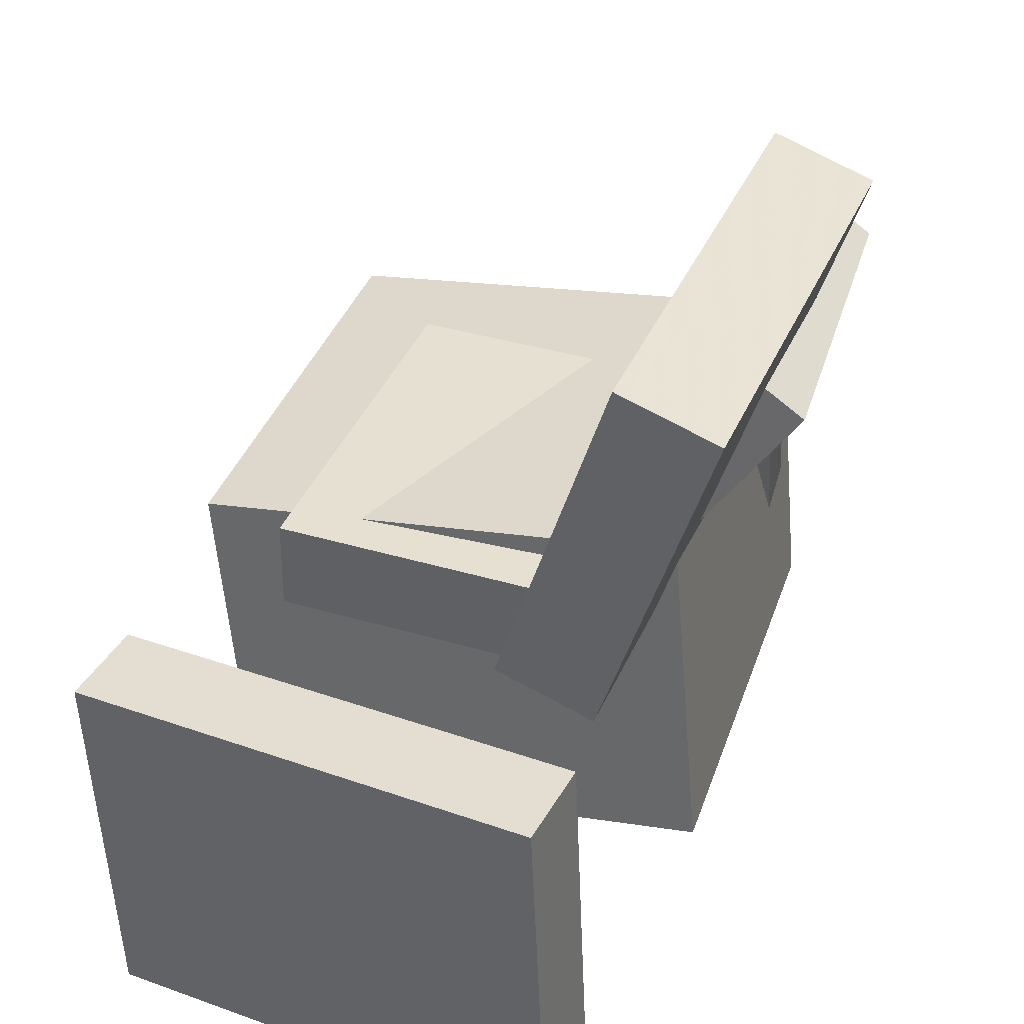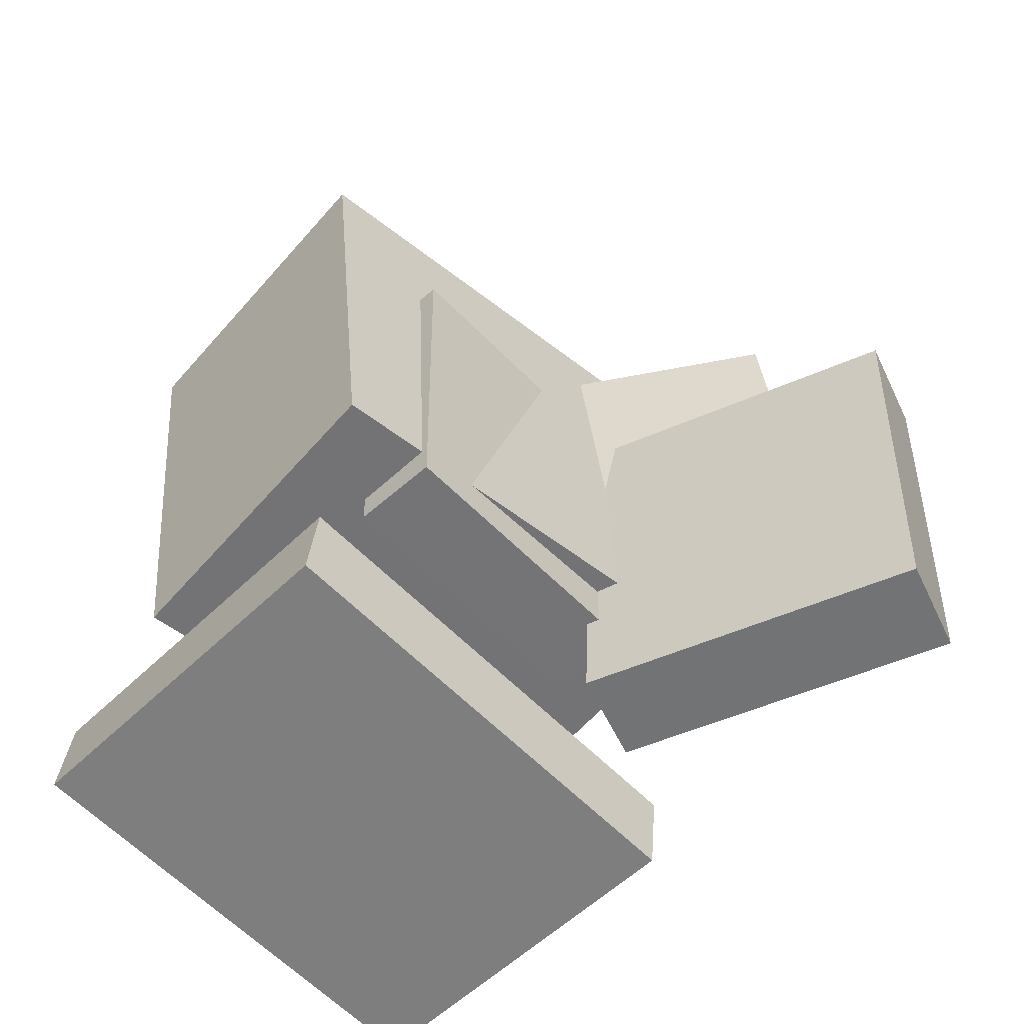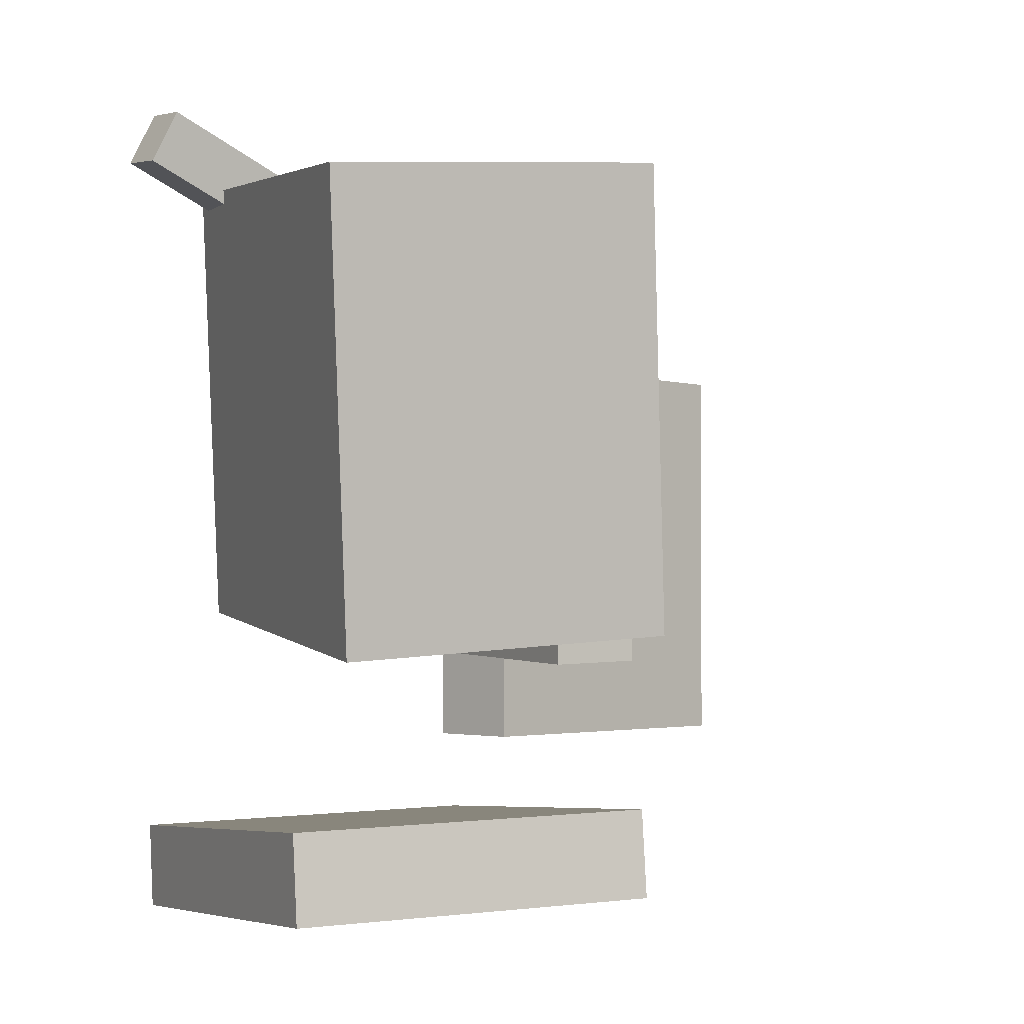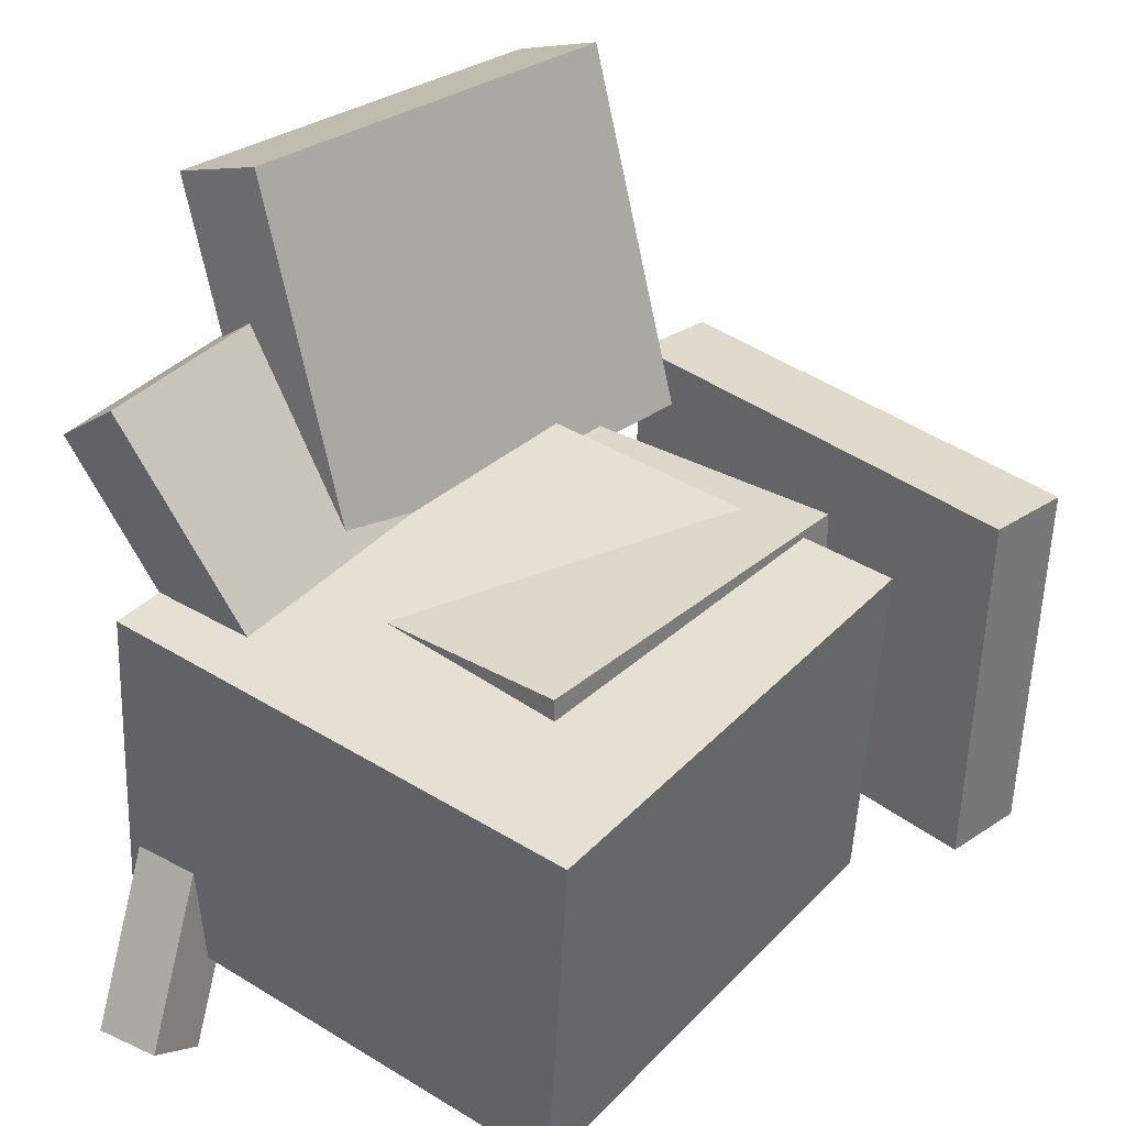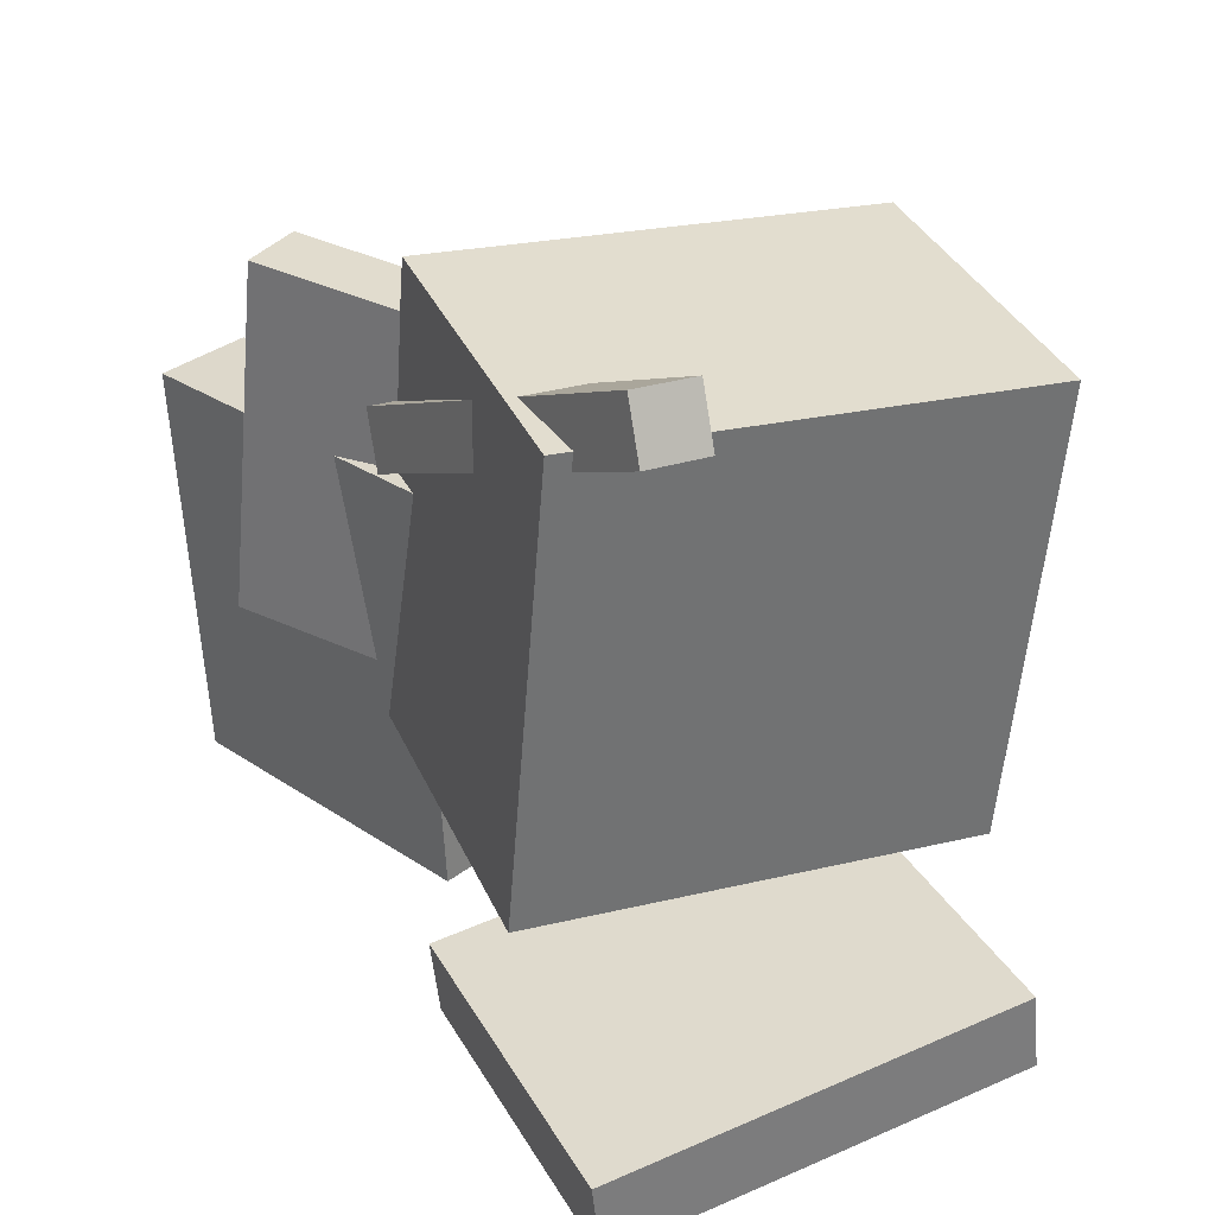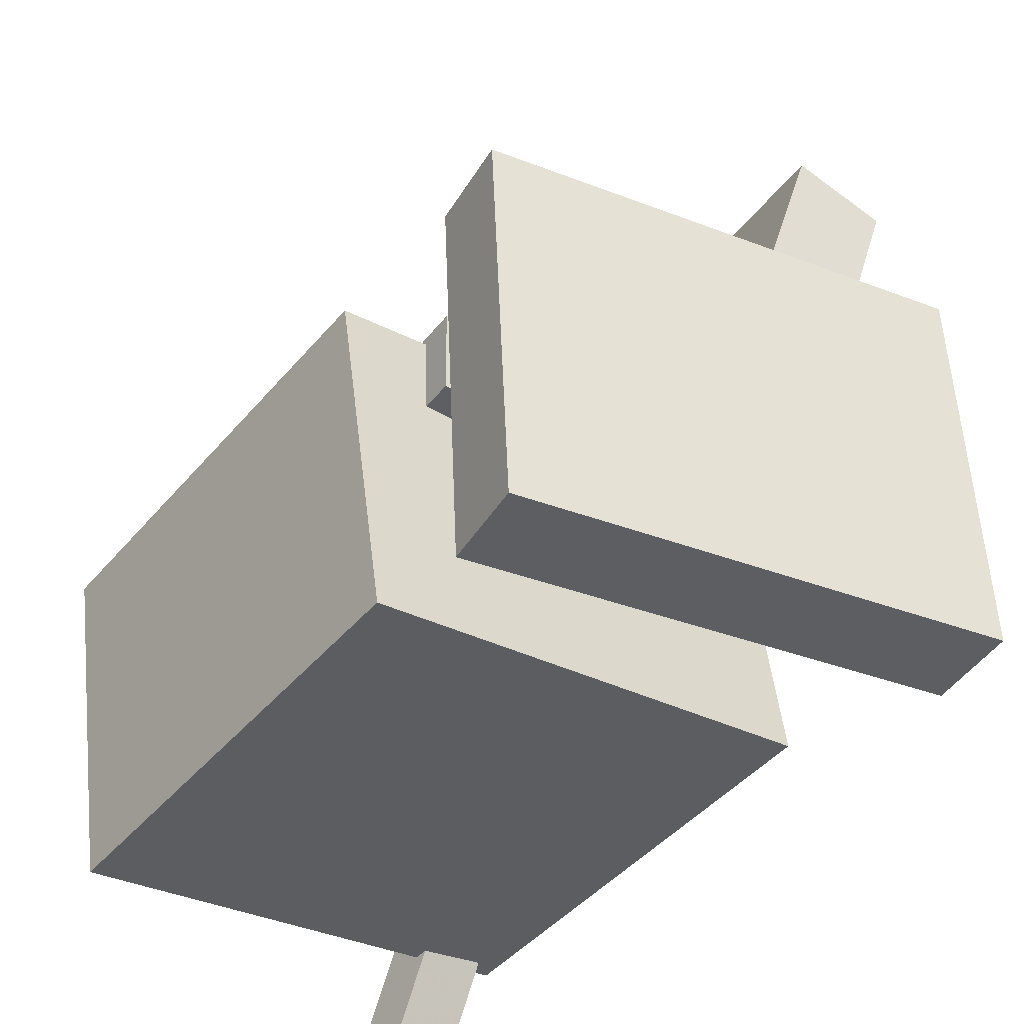
<metadata>
{"format":"obj","ext":"obj","renderer":"f3d","projection":"perspective","resolution":1024,"background":"white","views":[{"elev":38.2,"azim":-159.8,"up":"+Y"},{"elev":-55.5,"azim":132.9,"up":"+Z"},{"elev":0.0,"azim":61.6,"up":"+Z"},{"elev":30.8,"azim":39.9,"up":"+Y"},{"elev":32.4,"azim":-28.3,"up":"+Z"},{"elev":-39.7,"azim":146.1,"up":"+Y"}]}
</metadata>
<code>
v -0.1366 0.05386 0.1602
v -0.1389 0.03641 0.1244
v -0.1145 -0.22 0.2924
v -0.1167 -0.2375 0.2566
v -0.09363 0.05562 0.1566
v -0.09588 0.03817 0.1208
v -0.07147 -0.2183 0.2888
v -0.07371 -0.2357 0.2531
f 1.0 7.0 5.0
f 1.0 3.0 7.0
f 1.0 4.0 3.0
f 1.0 2.0 4.0
f 3.0 8.0 7.0
f 3.0 4.0 8.0
f 5.0 7.0 8.0
f 5.0 8.0 6.0
f 1.0 5.0 6.0
f 1.0 6.0 2.0
f 2.0 6.0 8.0
f 2.0 8.0 4.0
v -0.07859 -0.01349 -0.1031
v -0.07914 -0.01751 0.1489
v -0.0788 0.04604 -0.1021
v -0.07936 0.04202 0.1498
v 0.12 -0.01278 -0.1026
v 0.1195 -0.0168 0.1493
v 0.1198 0.04675 -0.1017
v 0.1193 0.04273 0.1503
f 9.0 15.0 13.0
f 9.0 11.0 15.0
f 9.0 12.0 11.0
f 9.0 10.0 12.0
f 11.0 16.0 15.0
f 11.0 12.0 16.0
f 13.0 15.0 16.0
f 13.0 16.0 14.0
f 9.0 13.0 14.0
f 9.0 14.0 10.0
f 10.0 14.0 16.0
f 10.0 16.0 12.0
v -0.1913 0.1498 -0.0144
v -0.1724 0.1351 0.2275
v -0.1508 0.1778 -0.01586
v -0.1319 0.163 0.2261
v -0.06281 -0.03731 -0.03583
v -0.04392 -0.05204 0.2061
v -0.02234 -0.009351 -0.03728
v -0.003455 -0.02409 0.2046
f 17.0 23.0 21.0
f 17.0 19.0 23.0
f 17.0 20.0 19.0
f 17.0 18.0 20.0
f 19.0 24.0 23.0
f 19.0 20.0 24.0
f 21.0 23.0 24.0
f 21.0 24.0 22.0
f 17.0 21.0 22.0
f 17.0 22.0 18.0
f 18.0 22.0 24.0
f 18.0 24.0 20.0
v 0.1561 -0.1876 -0.09363
v -0.1538 -0.1547 -0.07461
v 0.1804 0.03506 -0.08116
v -0.1294 0.0679 -0.06214
v 0.1733 -0.2071 0.2206
v -0.1366 -0.1742 0.2396
v 0.1976 0.01558 0.2331
v -0.1122 0.04842 0.2521
f 25.0 31.0 29.0
f 25.0 27.0 31.0
f 25.0 28.0 27.0
f 25.0 26.0 28.0
f 27.0 32.0 31.0
f 27.0 28.0 32.0
f 29.0 31.0 32.0
f 29.0 32.0 30.0
f 25.0 29.0 30.0
f 25.0 30.0 26.0
f 26.0 30.0 32.0
f 26.0 32.0 28.0
v -0.1211 0.2619 -0.1766
v -0.1847 0.2418 -0.1784
v -0.131 0.2681 0.109
v -0.1946 0.248 0.1072
v -0.05028 0.03623 -0.1693
v -0.1139 0.0162 -0.171
v -0.06019 0.04242 0.1163
v -0.1238 0.02239 0.1146
f 33.0 39.0 37.0
f 33.0 35.0 39.0
f 33.0 36.0 35.0
f 33.0 34.0 36.0
f 35.0 40.0 39.0
f 35.0 36.0 40.0
f 37.0 39.0 40.0
f 37.0 40.0 38.0
f 33.0 37.0 38.0
f 33.0 38.0 34.0
f 34.0 38.0 40.0
f 34.0 40.0 36.0
v -0.1338 -0.2166 -0.23
v -0.1226 0.03051 -0.2294
v -0.1275 -0.2167 -0.2883
v -0.1164 0.03036 -0.2877
v 0.1702 -0.2304 -0.1971
v 0.1814 0.0167 -0.1965
v 0.1765 -0.2305 -0.2554
v 0.1877 0.01655 -0.2549
f 41.0 47.0 45.0
f 41.0 43.0 47.0
f 41.0 44.0 43.0
f 41.0 42.0 44.0
f 43.0 48.0 47.0
f 43.0 44.0 48.0
f 45.0 47.0 48.0
f 45.0 48.0 46.0
f 41.0 45.0 46.0
f 41.0 46.0 42.0
f 42.0 46.0 48.0
f 42.0 48.0 44.0

</code>
